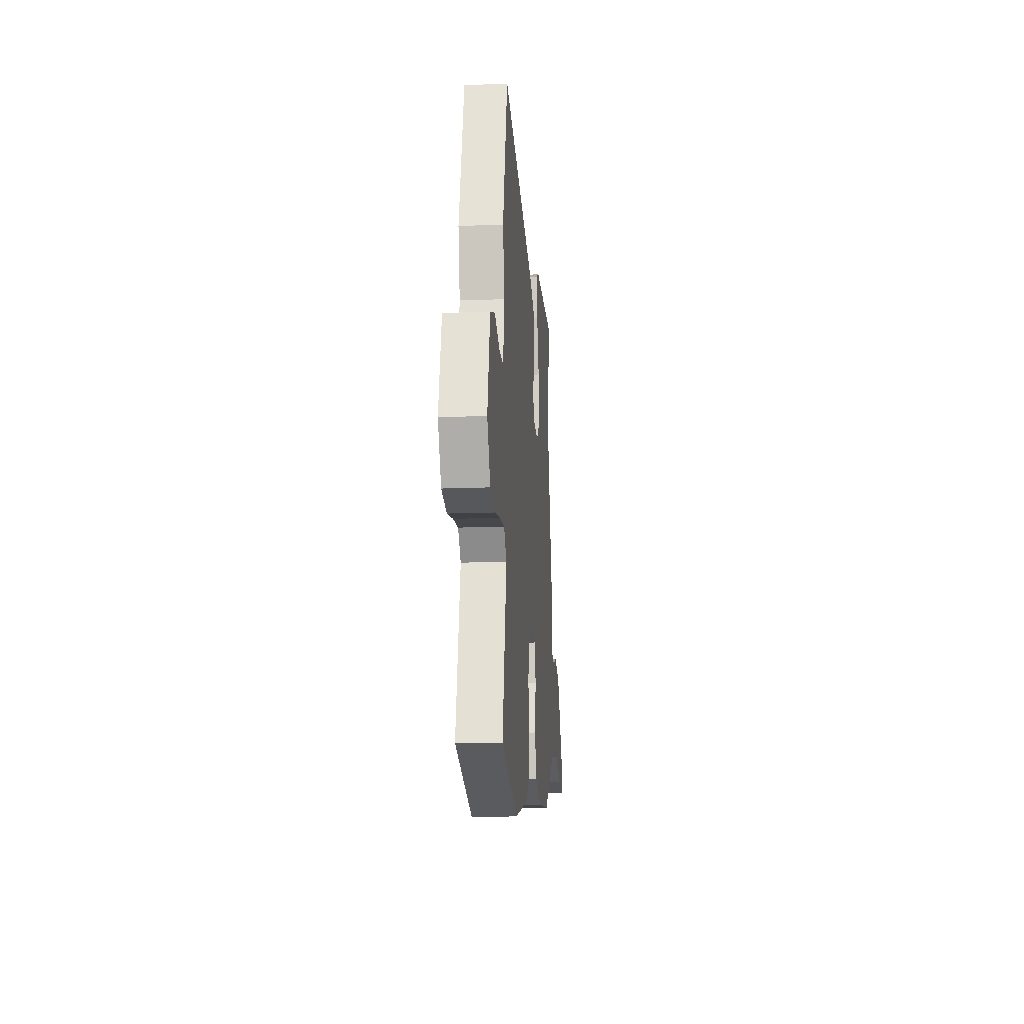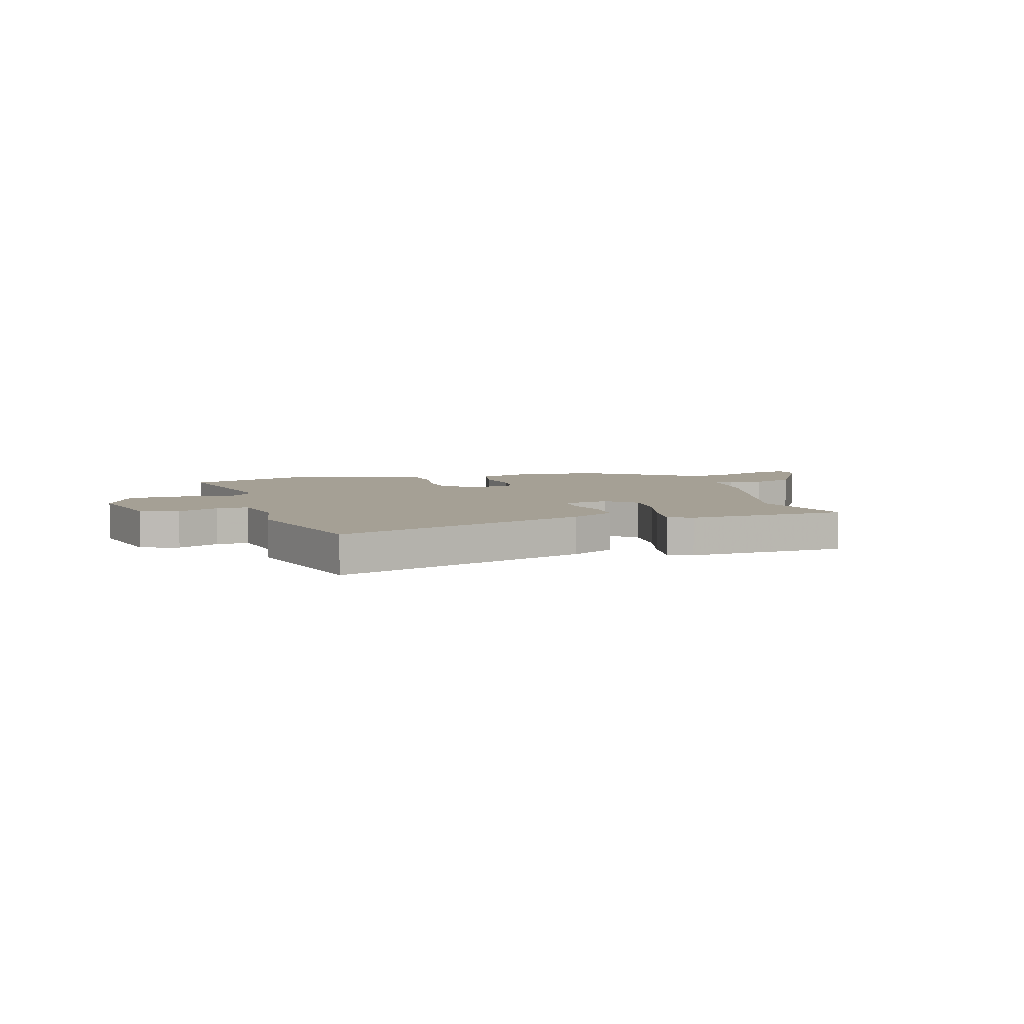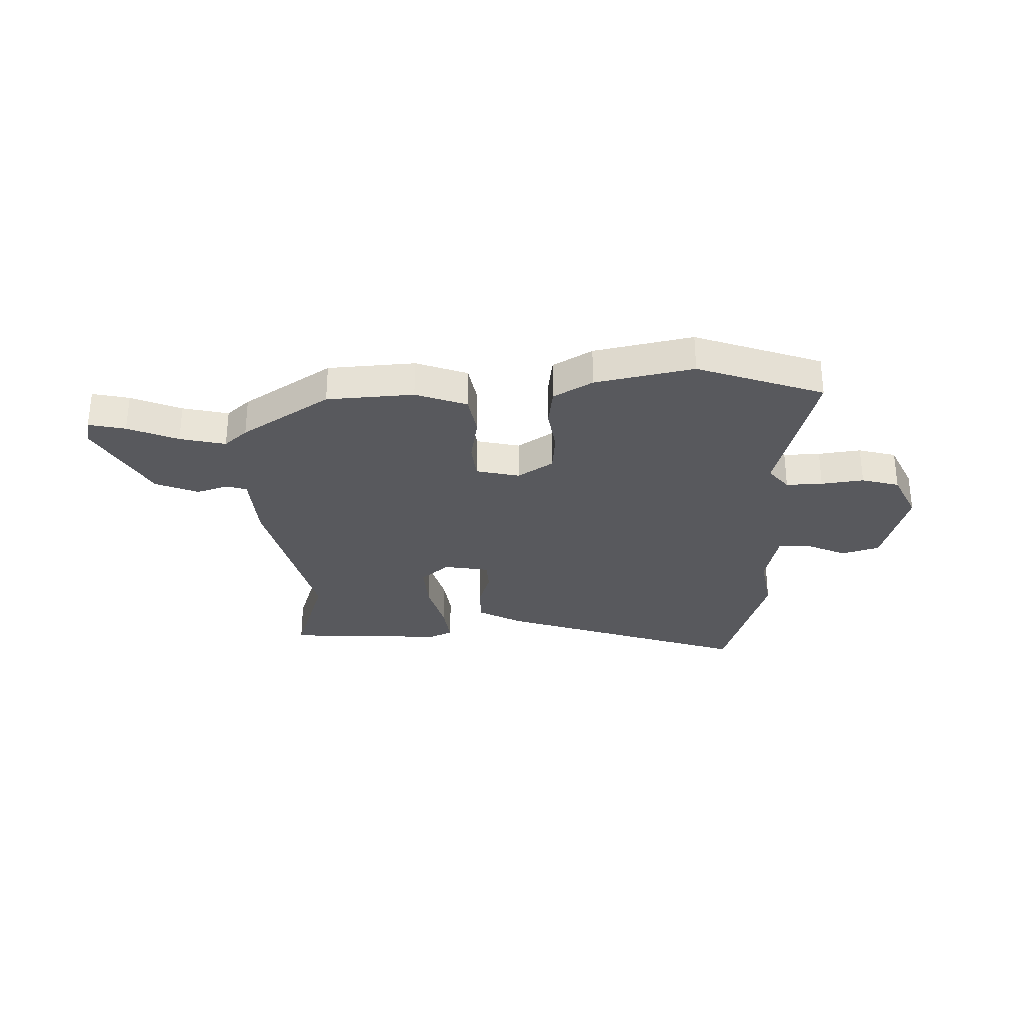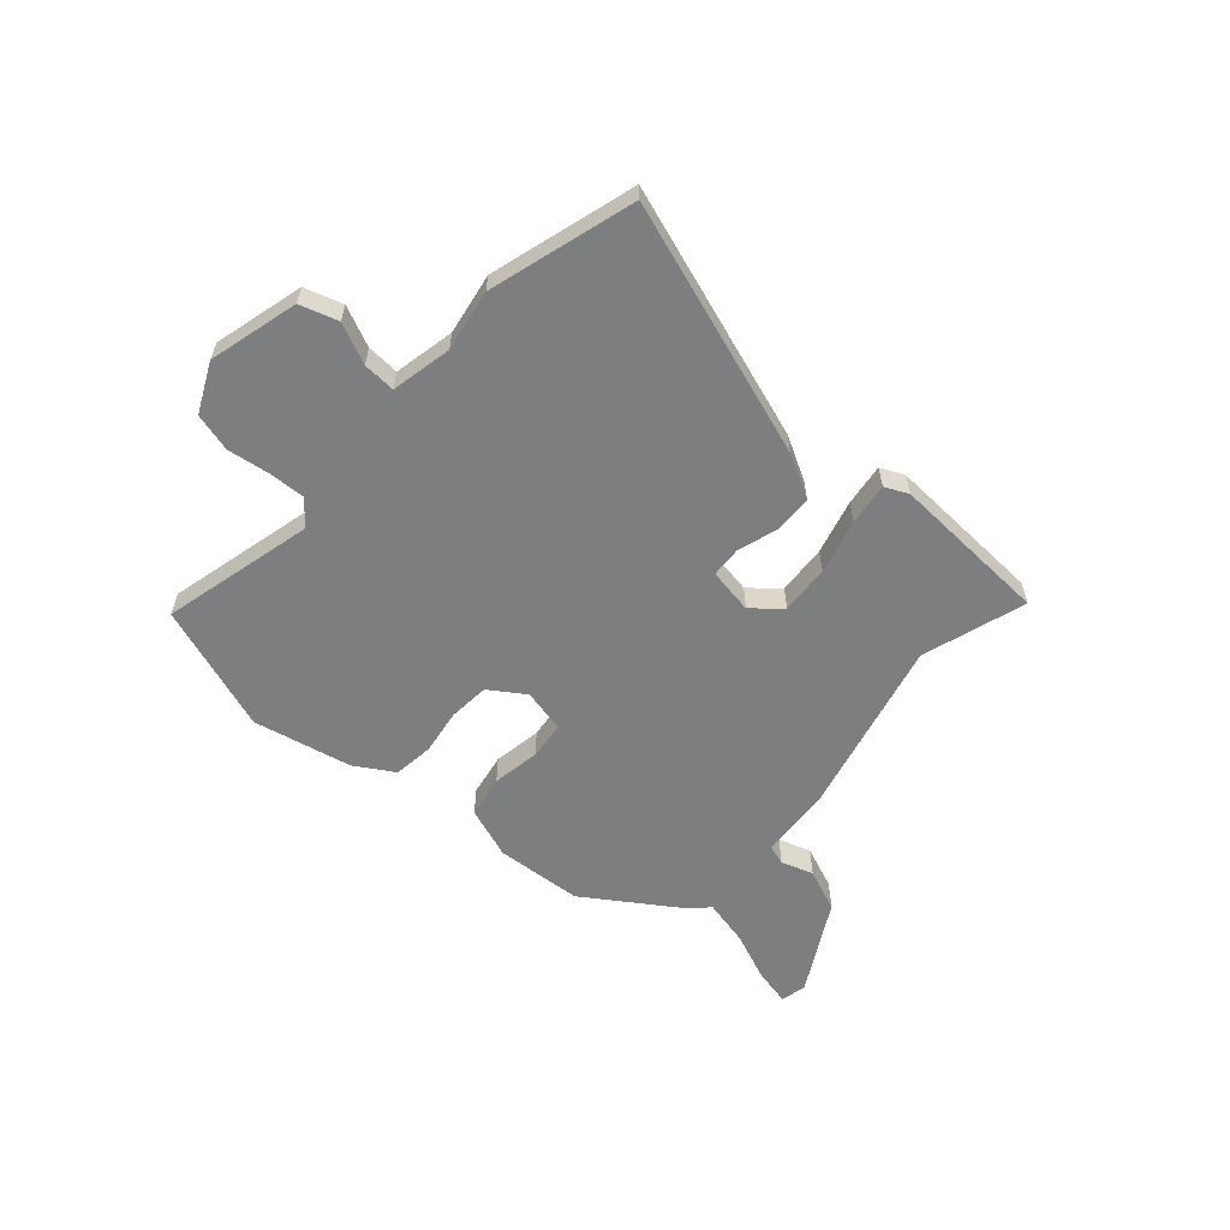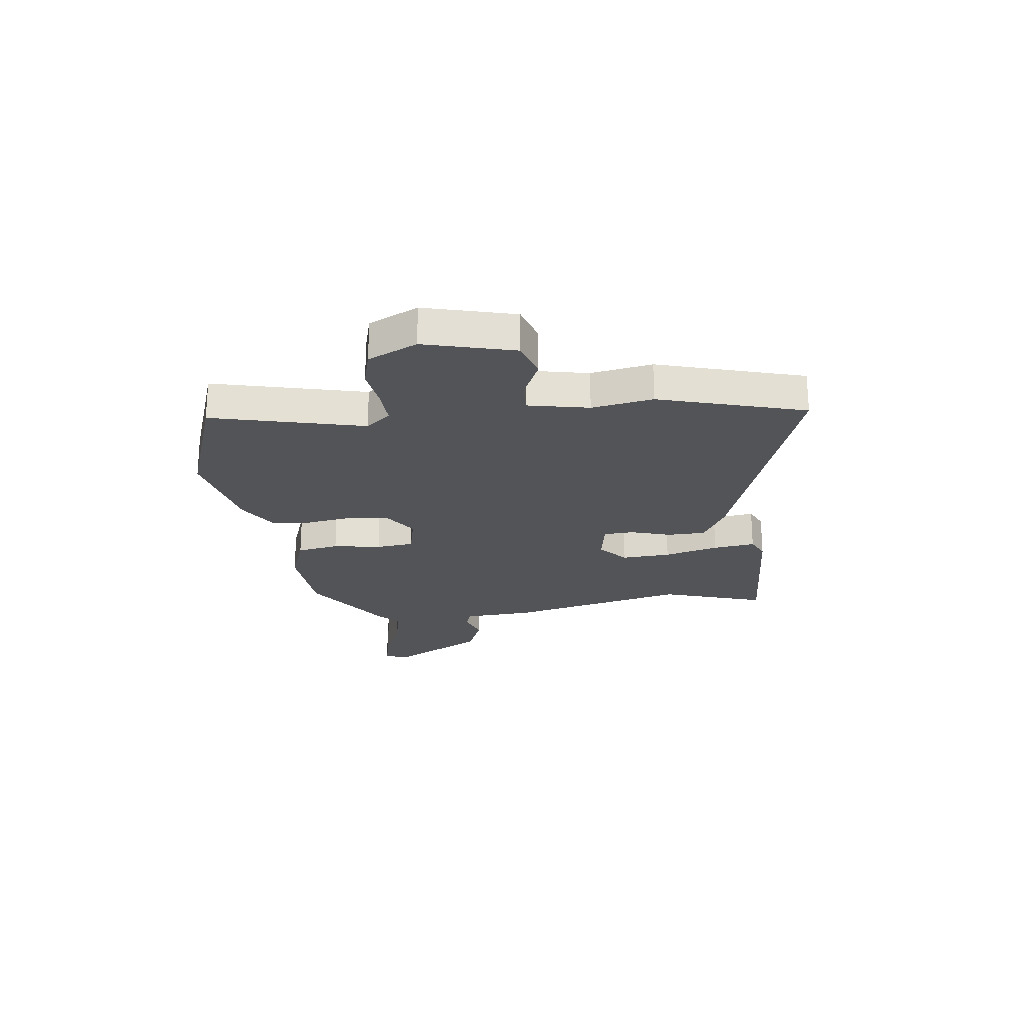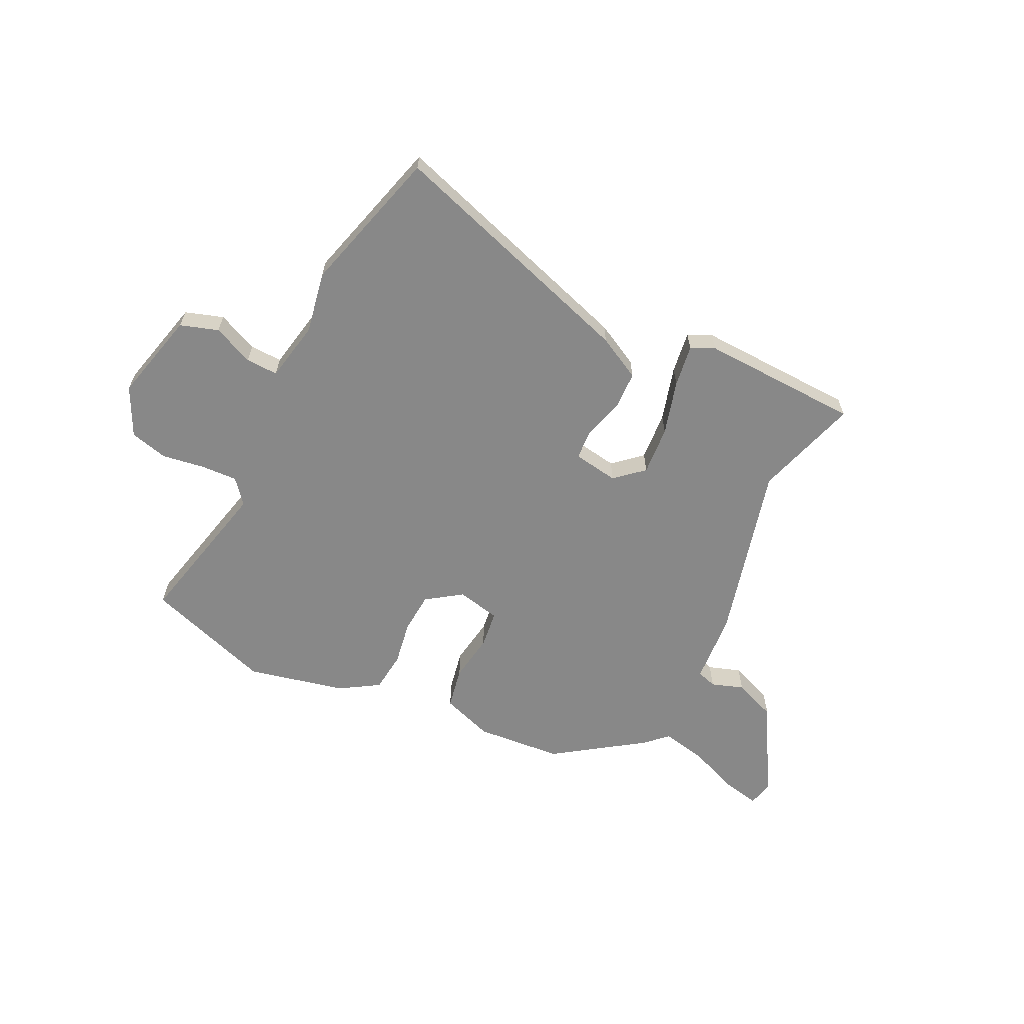
<metadata>
{"format":"obj","ext":"obj","renderer":"f3d","projection":"perspective","resolution":1024,"background":"white","views":[{"elev":-15.5,"azim":-85.1,"up":"+Z"},{"elev":5.9,"azim":-18.1,"up":"+Y"},{"elev":-29.8,"azim":179.5,"up":"+Y"},{"elev":-59.3,"azim":-43.4,"up":"+Y"},{"elev":-23.0,"azim":-84.8,"up":"+Y"},{"elev":-62.7,"azim":-27.2,"up":"+Y"}]}
</metadata>
<code>
v -0.544 0.07 0.328
v -0.473 0.07 0.605
v 0.01 0.07 0.46
v 0.093 0.07 0.418
v 0.097 0.07 0.346
v 0.076 0.07 0.269
v 0.081 0.07 0.212
v 0.167 0.07 0.2
v 0.219 0.07 0.248
v 0.21 0.07 0.341
v 0.179 0.07 0.443
v 0.166 0.07 0.522
v 0.21 0.07 0.544
v 0.511 0.07 0.539
v 0.455 0.07 0.341
v 0.548 0.07 0.007
v 0.561 0.07 -0.127
v 0.599 0.07 -0.138
v 0.659 0.07 -0.116
v 0.741 0.07 -0.146
v 0.843 0.07 -0.316
v 0.834 0.07 -0.365
v 0.764 0.07 -0.352
v 0.668 0.07 -0.316
v 0.581 0.07 -0.299
v 0.539 0.07 -0.34
v 0.376 0.07 -0.457
v 0.212 0.07 -0.474
v 0.114 0.07 -0.442
v 0.097 0.07 -0.363
v 0.109 0.07 -0.272
v 0.099 0.07 -0.201
v 0.016 0.07 -0.185
v -0.049 0.07 -0.232
v -0.053 0.07 -0.309
v -0.037 0.07 -0.394
v -0.044 0.07 -0.47
v -0.116 0.07 -0.517
v -0.3 0.07 -0.563
v -0.542 0.07 -0.487
v -0.481 0.07 -0.199
v -0.52 0.07 -0.154
v -0.589 0.07 -0.159
v -0.669 0.07 -0.173
v -0.741 0.07 -0.156
v -0.788 0.07 -0.065
v -0.749 0.07 0.106
v -0.678 0.07 0.131
v -0.601 0.07 0.099
v -0.54 0.07 0.098
v -0.52 0.07 0.213
v -0.544 0 0.328
v -0.473 0 0.605
v 0.01 0 0.46
v 0.093 0 0.418
v 0.097 0 0.346
v 0.076 0 0.269
v 0.081 0 0.212
v 0.167 0 0.2
v 0.219 0 0.248
v 0.21 0 0.341
v 0.179 0 0.443
v 0.166 0 0.522
v 0.21 0 0.544
v 0.511 0 0.539
v 0.455 0 0.341
v 0.548 0 0.007
v 0.561 0 -0.127
v 0.599 0 -0.138
v 0.659 0 -0.116
v 0.741 0 -0.146
v 0.843 0 -0.316
v 0.834 0 -0.365
v 0.764 0 -0.352
v 0.668 0 -0.316
v 0.581 0 -0.299
v 0.539 0 -0.34
v 0.376 0 -0.457
v 0.212 0 -0.474
v 0.114 0 -0.442
v 0.097 0 -0.363
v 0.109 0 -0.272
v 0.099 0 -0.201
v 0.016 0 -0.185
v -0.049 0 -0.232
v -0.053 0 -0.309
v -0.037 0 -0.394
v -0.044 0 -0.47
v -0.116 0 -0.517
v -0.3 0 -0.563
v -0.542 0 -0.487
v -0.481 0 -0.199
v -0.52 0 -0.154
v -0.589 0 -0.159
v -0.669 0 -0.173
v -0.741 0 -0.156
v -0.788 0 -0.065
v -0.749 0 0.106
v -0.678 0 0.131
v -0.601 0 0.099
v -0.54 0 0.098
v -0.52 0 0.213
f 46 47 48 49
f 46 49 50
f 43 44 45 46
f 42 43 46 50
f 41 42 50 51
f 39 40 41
f 38 39 41 51
f 35 36 37 38
f 34 35 38 51
f 28 29 30 31
f 28 31 32
f 25 26 27 28
f 25 28 32
f 24 25 32
f 21 22 23 24
f 21 24 32
f 18 19 20 21
f 17 18 21 32
f 15 16 17 32
f 14 15 32 33
f 10 11 12 13
f 9 10 13 14
f 3 4 5 6
f 3 6 7
f 2 3 7
f 1 2 7
f 51 1 7
f 34 51 7 8
f 9 14 33 34
f 8 9 34
f 100 99 98 97
f 101 100 97
f 97 96 95 94
f 101 97 94 93
f 102 101 93 92
f 92 91 90
f 102 92 90 89
f 89 88 87 86
f 102 89 86 85
f 82 81 80 79
f 83 82 79
f 79 78 77 76
f 83 79 76
f 83 76 75
f 75 74 73 72
f 83 75 72
f 72 71 70 69
f 83 72 69 68
f 83 68 67 66
f 84 83 66 65
f 64 63 62 61
f 65 64 61 60
f 57 56 55 54
f 58 57 54
f 58 54 53
f 58 53 52
f 58 52 102
f 59 58 102 85
f 85 84 65 60
f 85 60 59
f 1 52 53 2
f 2 53 54 3
f 3 54 55 4
f 4 55 56 5
f 5 56 57 6
f 6 57 58 7
f 7 58 59 8
f 8 59 60 9
f 9 60 61 10
f 10 61 62 11
f 11 62 63 12
f 12 63 64 13
f 13 64 65 14
f 14 65 66 15
f 15 66 67 16
f 16 67 68 17
f 17 68 69 18
f 18 69 70 19
f 19 70 71 20
f 20 71 72 21
f 21 72 73 22
f 22 73 74 23
f 23 74 75 24
f 24 75 76 25
f 25 76 77 26
f 26 77 78 27
f 27 78 79 28
f 28 79 80 29
f 29 80 81 30
f 30 81 82 31
f 31 82 83 32
f 32 83 84 33
f 33 84 85 34
f 34 85 86 35
f 35 86 87 36
f 36 87 88 37
f 37 88 89 38
f 38 89 90 39
f 39 90 91 40
f 40 91 92 41
f 41 92 93 42
f 42 93 94 43
f 43 94 95 44
f 44 95 96 45
f 45 96 97 46
f 46 97 98 47
f 47 98 99 48
f 48 99 100 49
f 49 100 101 50
f 50 101 102 51
f 51 102 52 1

</code>
